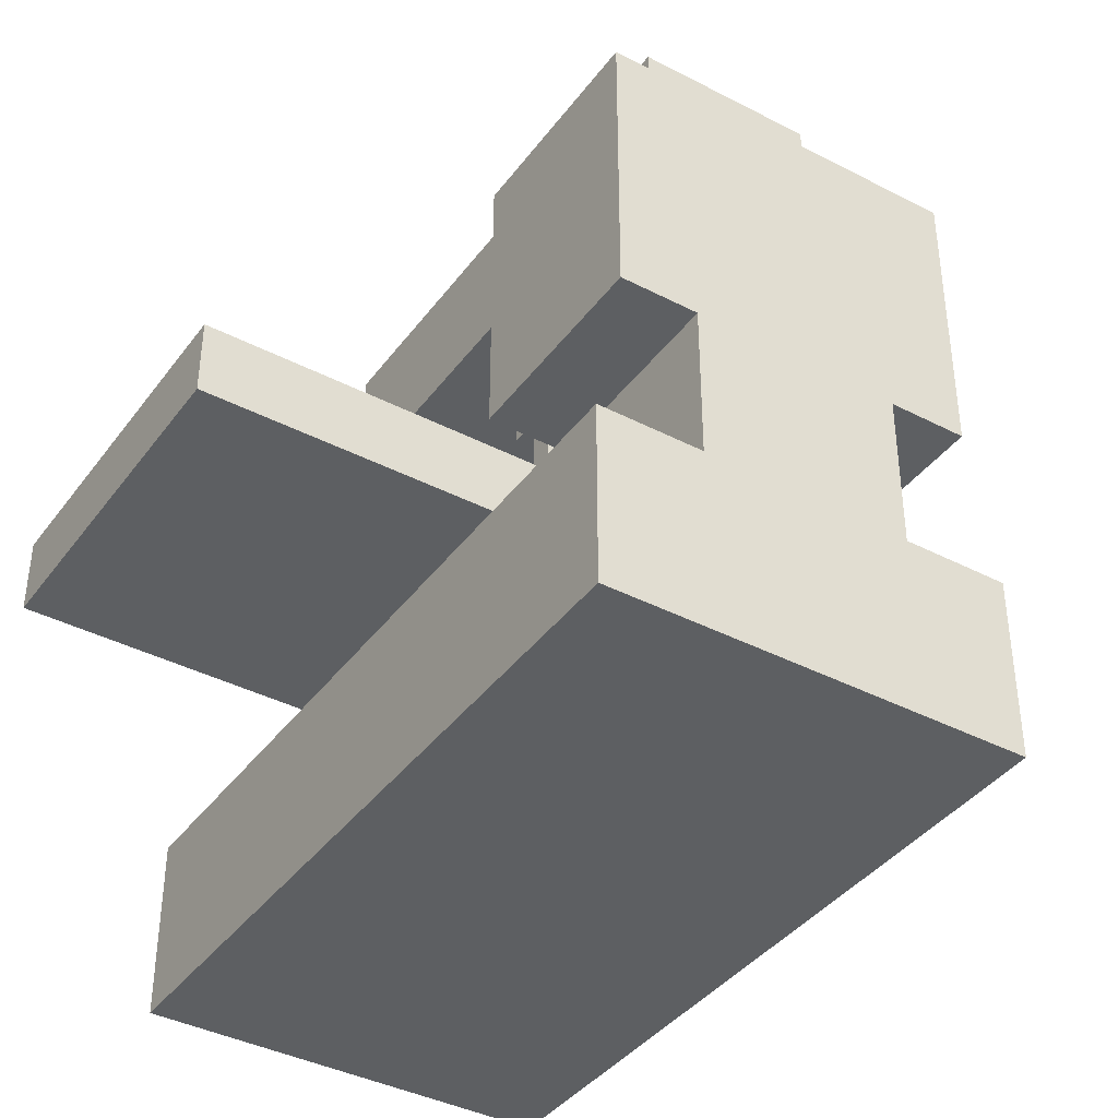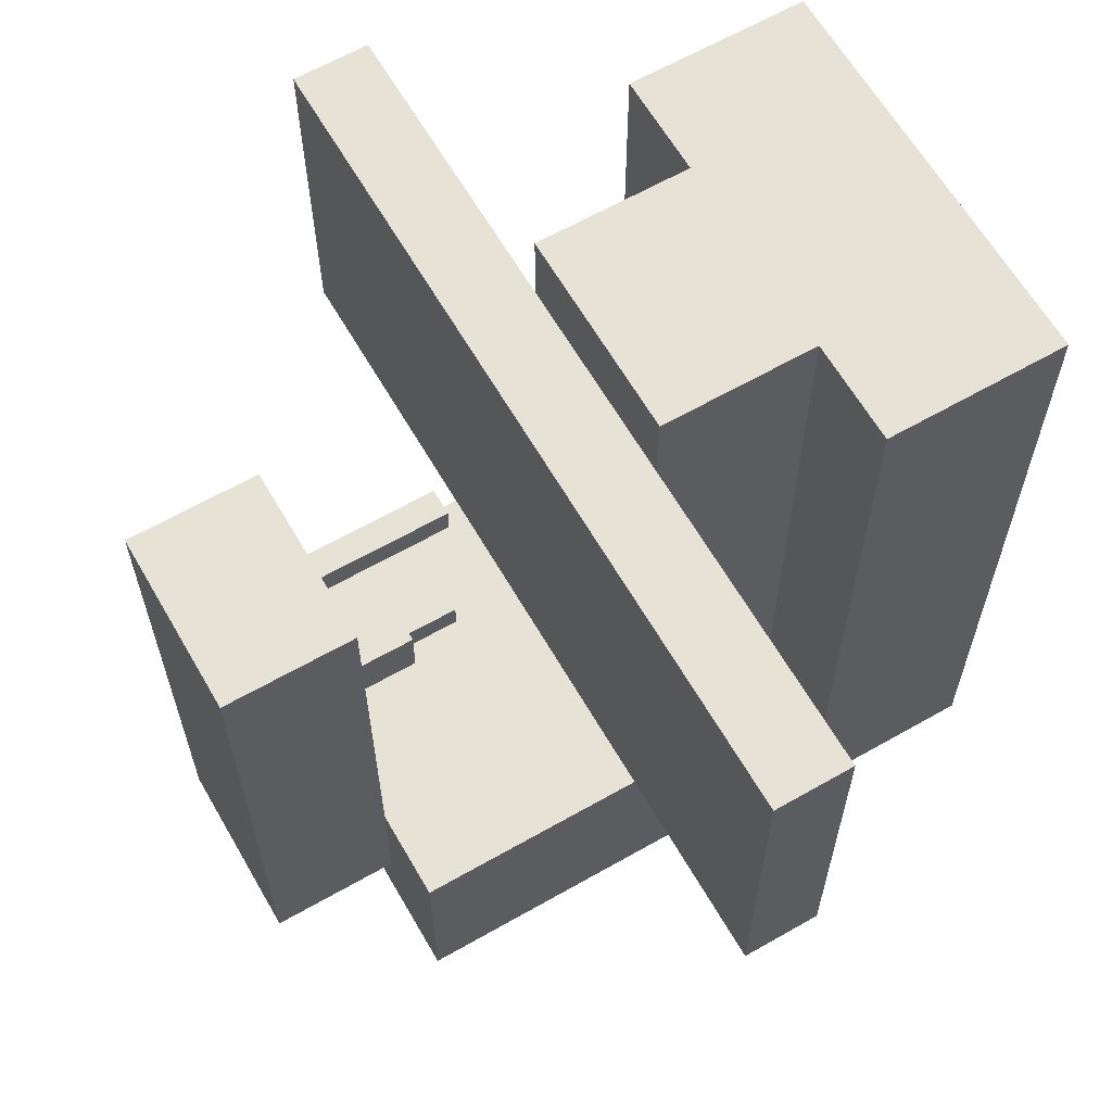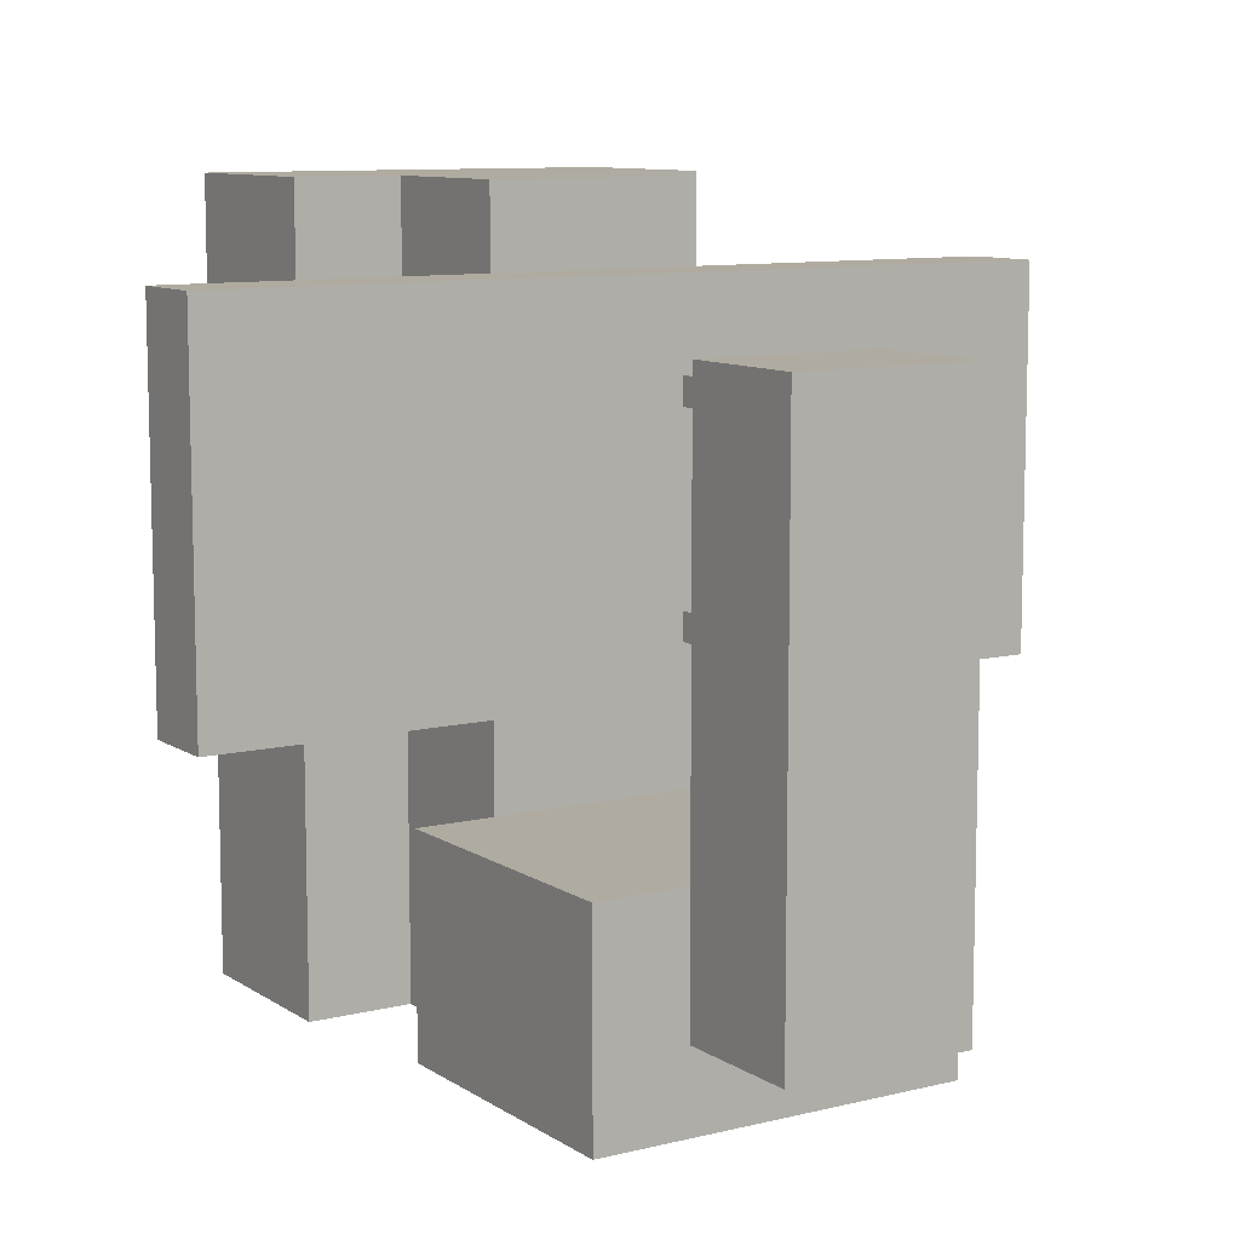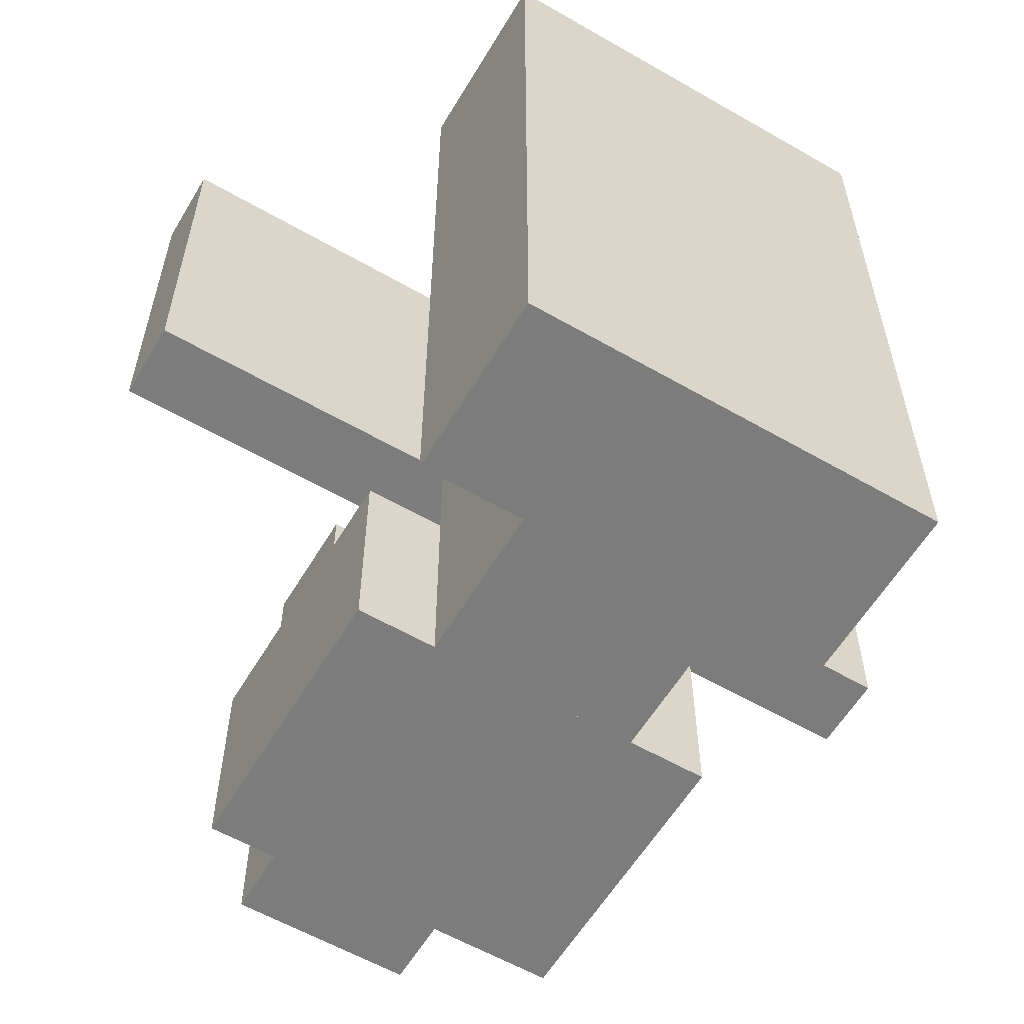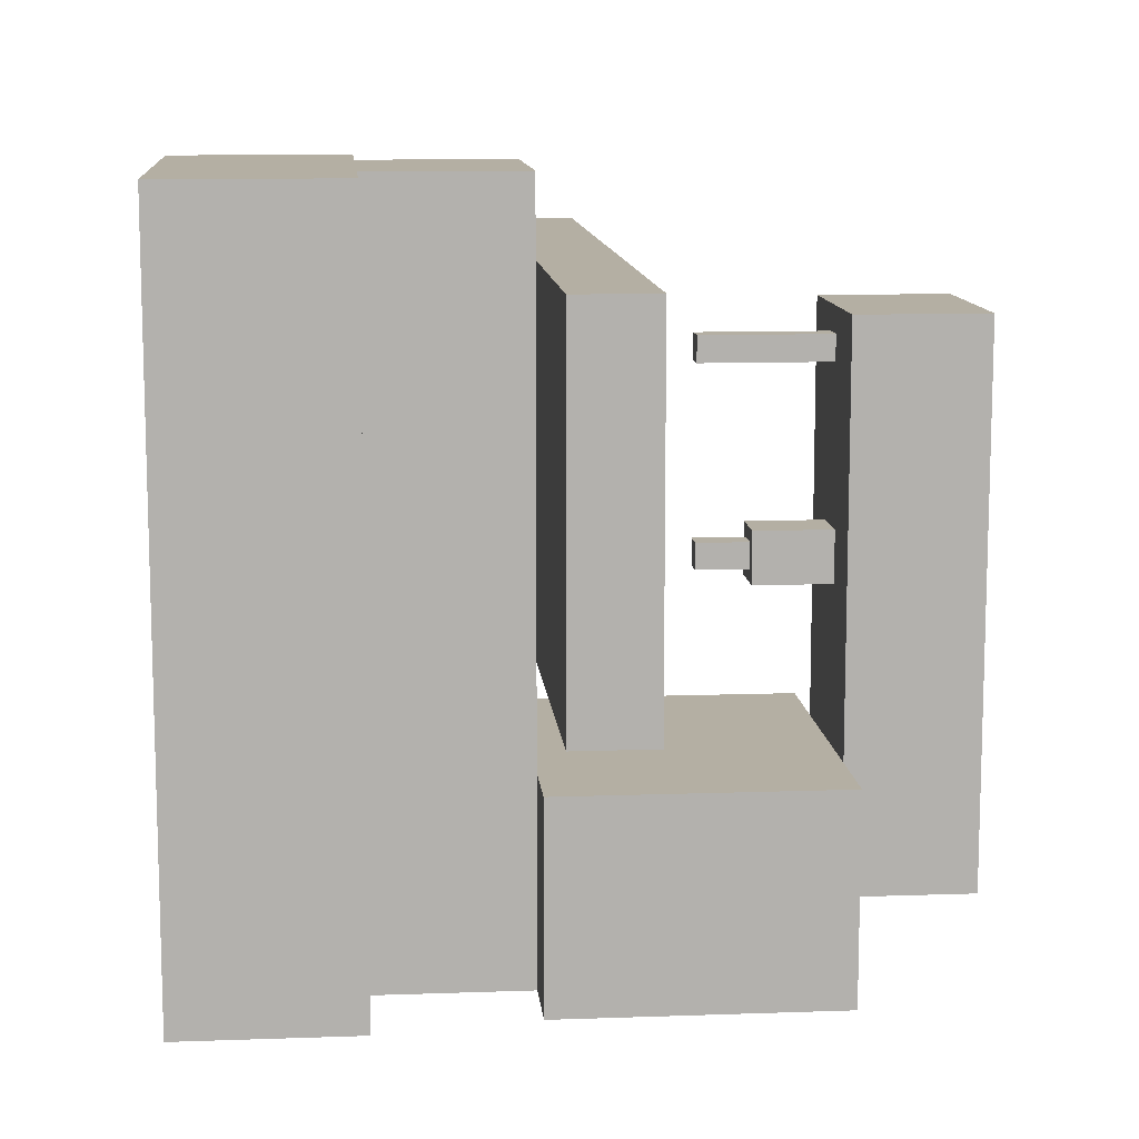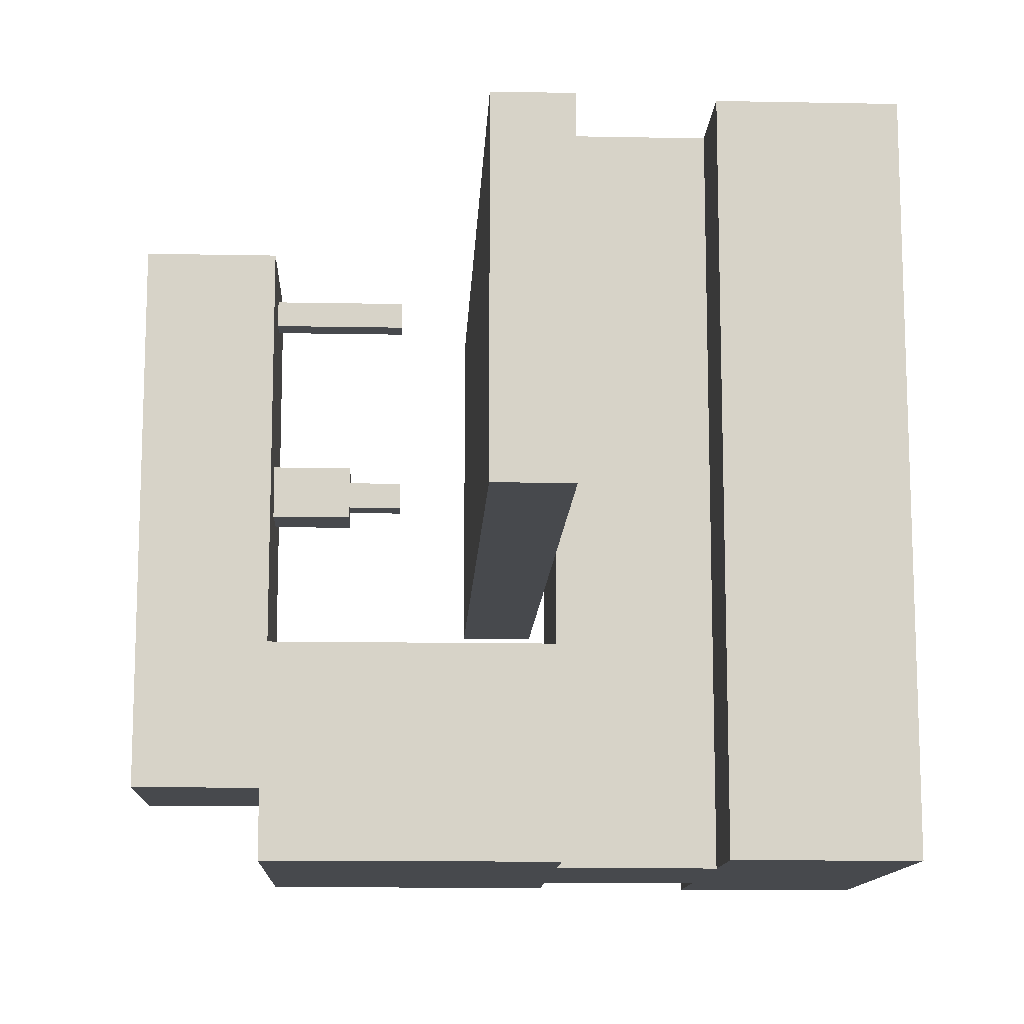
<metadata>
{"format":"obj","ext":"obj","renderer":"f3d","projection":"perspective","resolution":1024,"background":"white","views":[{"elev":-39.5,"azim":147.2,"up":"+Y"},{"elev":63.2,"azim":-120.0,"up":"+Z"},{"elev":9.8,"azim":147.6,"up":"+Z"},{"elev":-58.8,"azim":-30.7,"up":"+Z"},{"elev":11.2,"azim":85.0,"up":"+Z"},{"elev":-12.4,"azim":-92.6,"up":"+Z"}]}
</metadata>
<code>
o Plate
v 1.016 1 0.7031
v 1.016 0.8125 0.7031
v 1.016 1 -0.1719
v 1.016 0.8125 -0.1719
v -0.9844 1 -0.1719
v -0.9844 0.8125 -0.1719
v -0.9844 1 0.7031
v -0.9844 0.8125 0.7031
f 1 2 3
f 2 4 3
f 5 6 7
f 6 8 7
f 5 7 3
f 7 1 3
f 8 6 2
f 6 4 2
f 7 8 1
f 8 2 1
f 3 4 5
f 4 6 5
o UpperBase
v 0.2656 0.8125 0.8906
v 0.2656 0.4375 0.8906
v 0.2656 0.8125 -0.9219
v 0.2656 0.4375 -0.9219
v -0.2344 0.8125 -0.9219
v -0.2344 0.4375 -0.9219
v -0.2344 0.8125 0.8906
v -0.2344 0.4375 0.8906
f 9 10 11
f 10 12 11
f 13 14 15
f 14 16 15
f 13 15 11
f 15 9 11
f 15 16 9
f 16 10 9
f 11 12 13
f 12 14 13
o Base
v 0.5156 0.4375 0.8906
v 0.5156 -0 0.8906
v 0.5156 0.4375 -0.9219
v 0.5156 0 -0.9219
v -0.4844 0.4375 -0.9219
v -0.4844 0 -0.9219
v -0.4844 0.4375 0.8906
v -0.4844 -0 0.8906
f 17 18 19
f 18 20 19
f 21 22 23
f 22 24 23
f 21 23 19
f 23 17 19
f 24 22 18
f 22 20 18
f 23 24 17
f 24 18 17
f 19 20 21
f 20 22 21
o TopBase
v 0.4531 1.5 -0.4219
v 0.4531 0.8125 -0.4219
v 0.4531 1.5 -0.9219
v 0.4531 0.8125 -0.9219
v -0.4219 1.5 -0.9219
v -0.4219 0.8125 -0.9219
v -0.4219 1.5 -0.4219
v -0.4219 0.8125 -0.4219
f 25 26 27
f 26 28 27
f 29 30 31
f 30 32 31
f 29 31 27
f 31 25 27
f 32 30 26
f 30 28 26
f 31 32 25
f 32 26 25
f 27 28 29
f 28 30 29
o Top
v 0.2344 1.812 0.5781
v 0.2344 1.5 0.5781
v 0.2344 1.812 -0.7344
v 0.2344 1.5 -0.7344
v -0.2031 1.812 -0.7344
v -0.2031 1.5 -0.7344
v -0.2031 1.812 0.5781
v -0.2031 1.5 0.5781
f 33 34 35
f 34 36 35
f 37 38 39
f 38 40 39
f 37 39 35
f 39 33 35
f 40 38 34
f 38 36 34
f 39 40 33
f 40 34 33
f 35 36 37
f 36 38 37
o NorthBit
v 0.04688 1.5 0.5156
v 0.04688 1.188 0.5156
v 0.04688 1.5 0.4531
v 0.04688 1.188 0.4531
v -0.01562 1.5 0.4531
v -0.01562 1.188 0.4531
v -0.01562 1.5 0.5156
v -0.01562 1.188 0.5156
f 41 42 43
f 42 44 43
f 45 46 47
f 46 48 47
f 48 46 42
f 46 44 42
f 47 48 41
f 48 42 41
f 43 44 45
f 44 46 45
o LowerSouthBit
v 0.04688 1.312 0.04688
v 0.04688 1.188 0.04688
v 0.04688 1.312 -0.01562
v 0.04688 1.188 -0.01562
v -0.01562 1.312 -0.01562
v -0.01562 1.188 -0.01562
v -0.01562 1.312 0.04688
v -0.01562 1.188 0.04688
f 49 50 51
f 50 52 51
f 53 54 55
f 54 56 55
f 56 54 50
f 54 52 50
f 55 56 49
f 56 50 49
f 51 52 53
f 52 54 53
o UpperSouthBit
v 0.07812 1.5 0.07812
v 0.07812 1.312 0.07812
v 0.07812 1.5 -0.04688
v 0.07812 1.312 -0.04688
v -0.04688 1.5 -0.04688
v -0.04688 1.312 -0.04688
v -0.04688 1.5 0.07812
v -0.04688 1.312 0.07812
f 57 58 59
f 58 60 59
f 61 62 63
f 62 64 63
f 64 62 58
f 62 60 58
f 63 64 57
f 64 58 57
f 59 60 61
f 60 62 61

</code>
